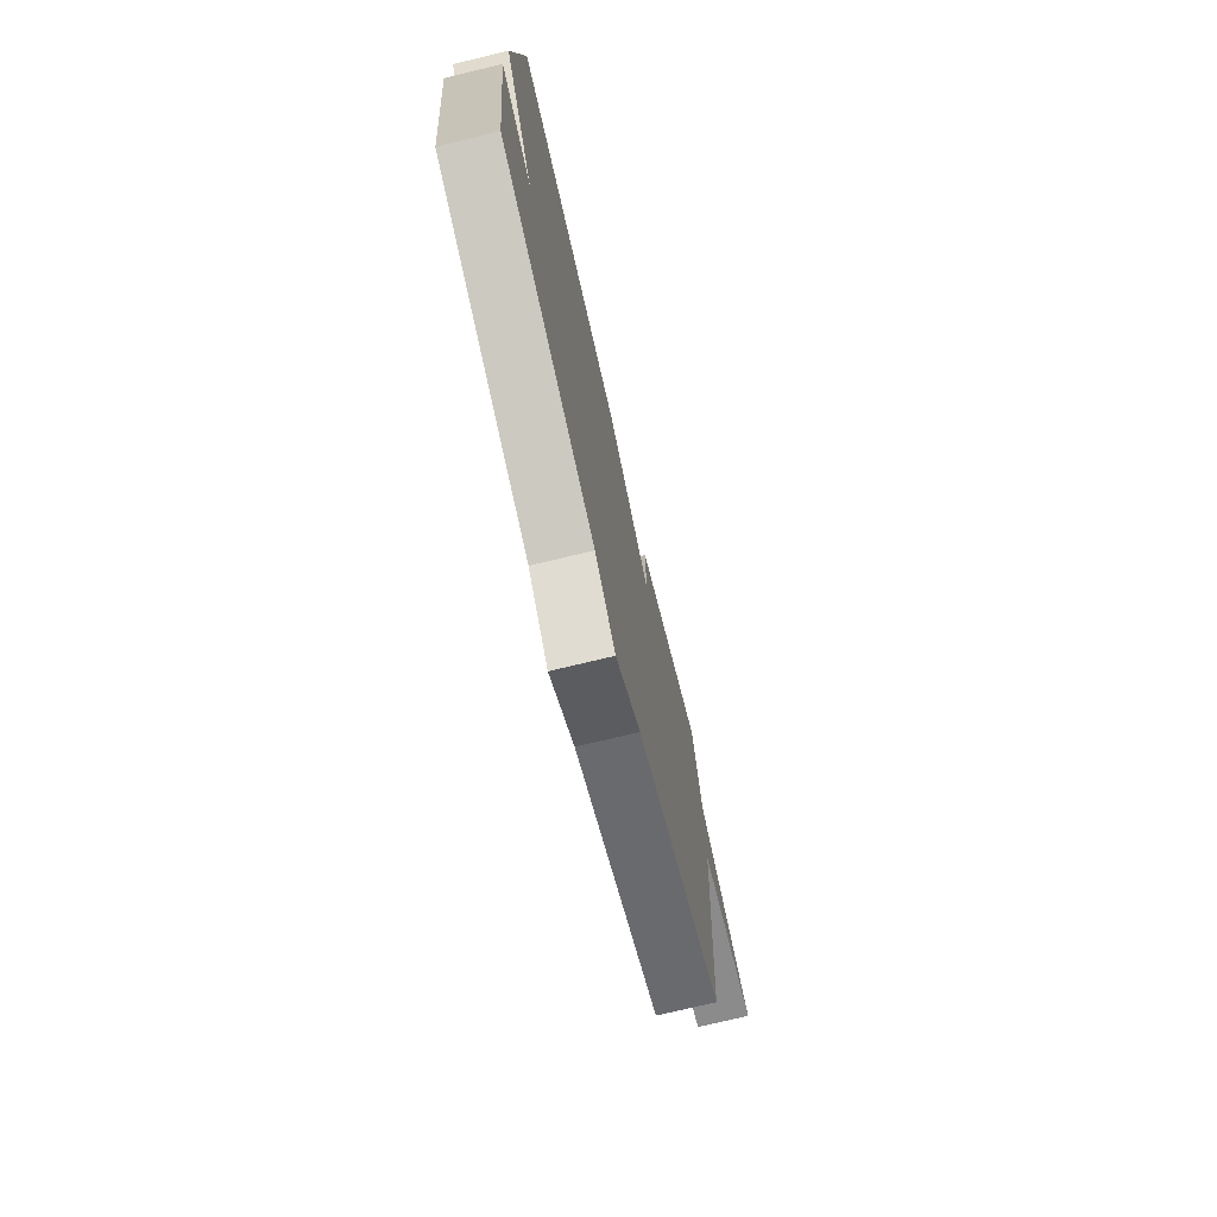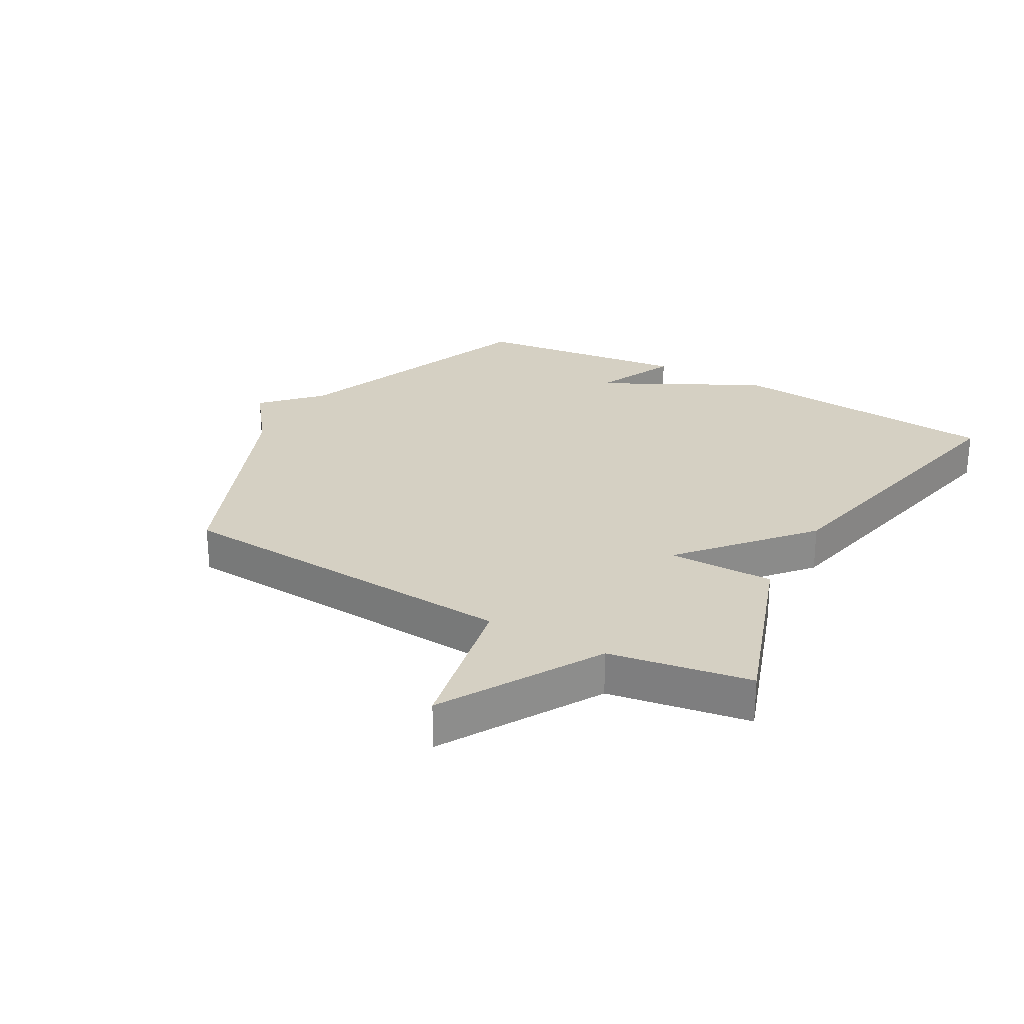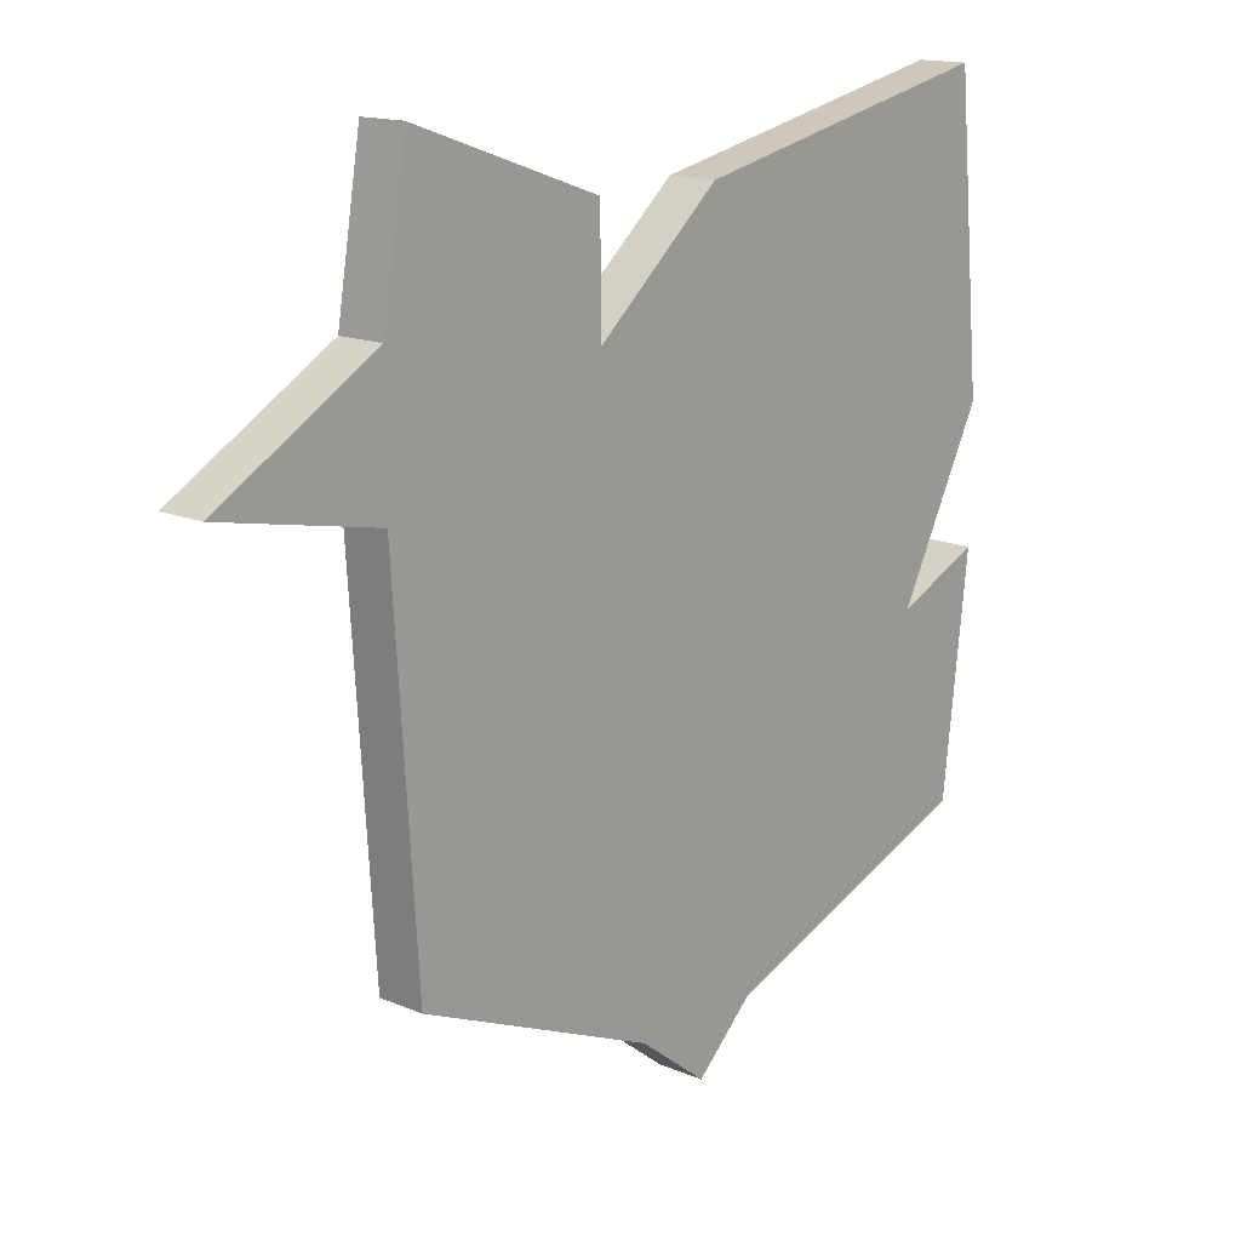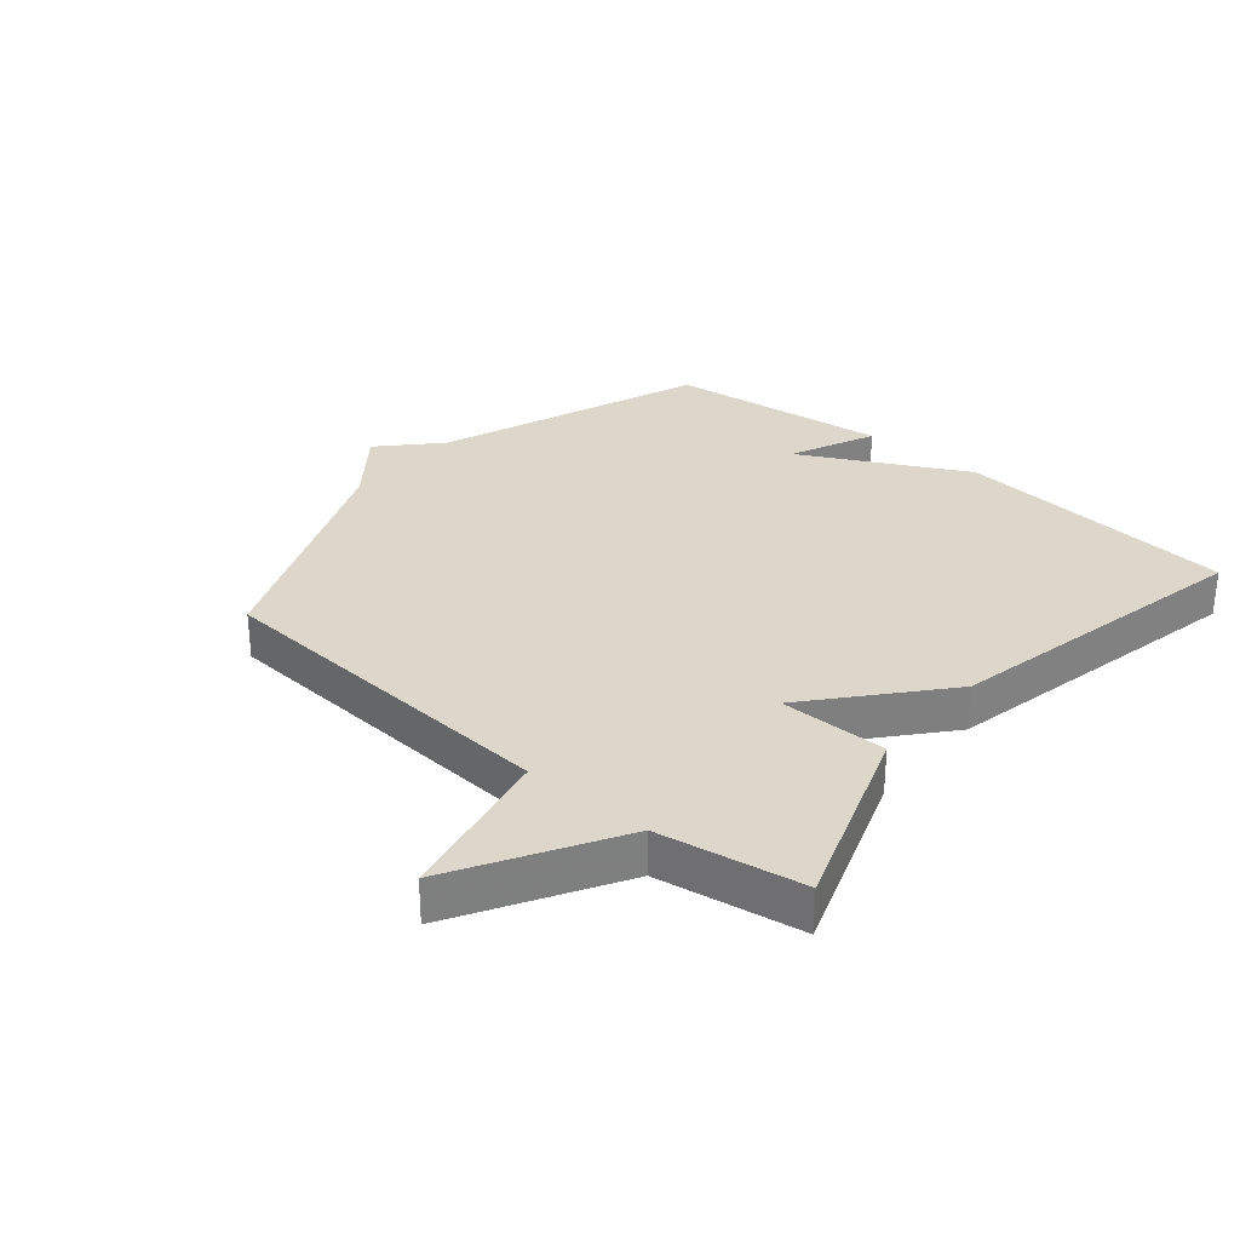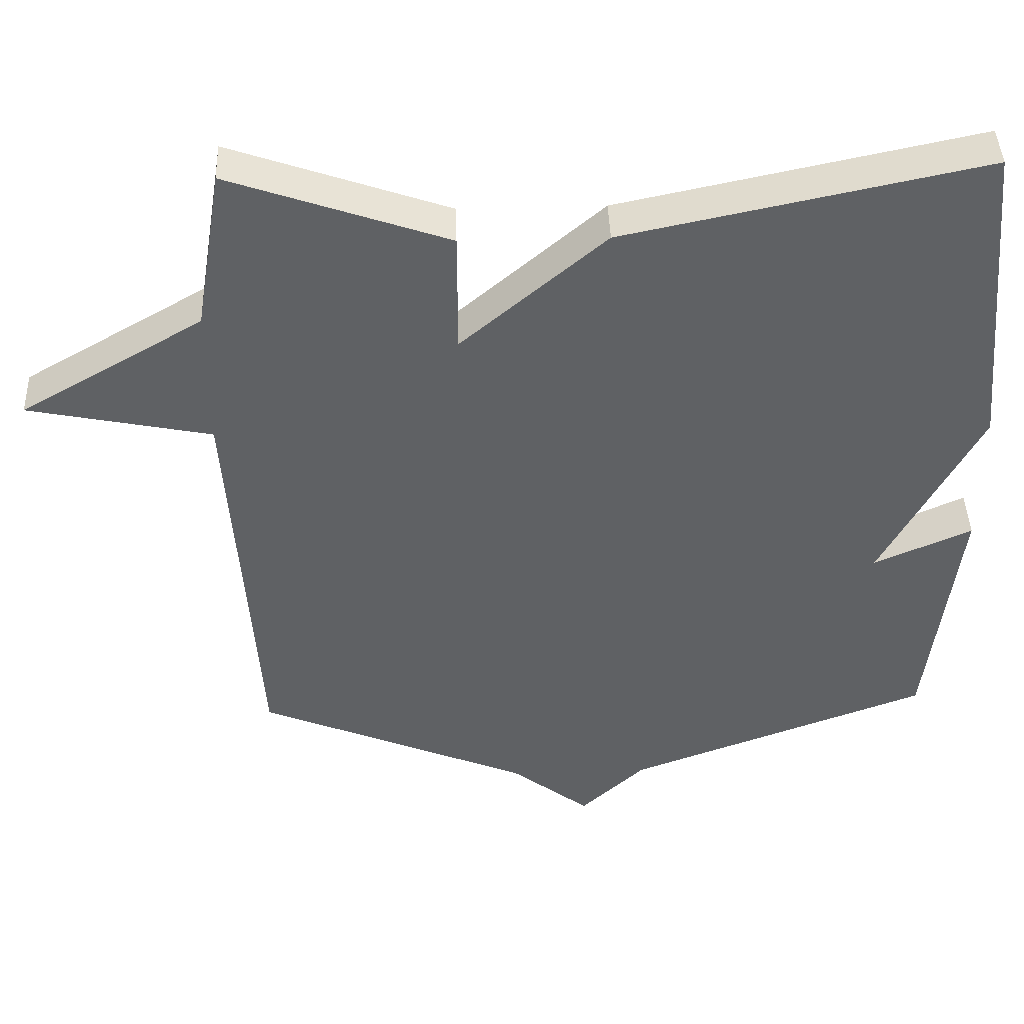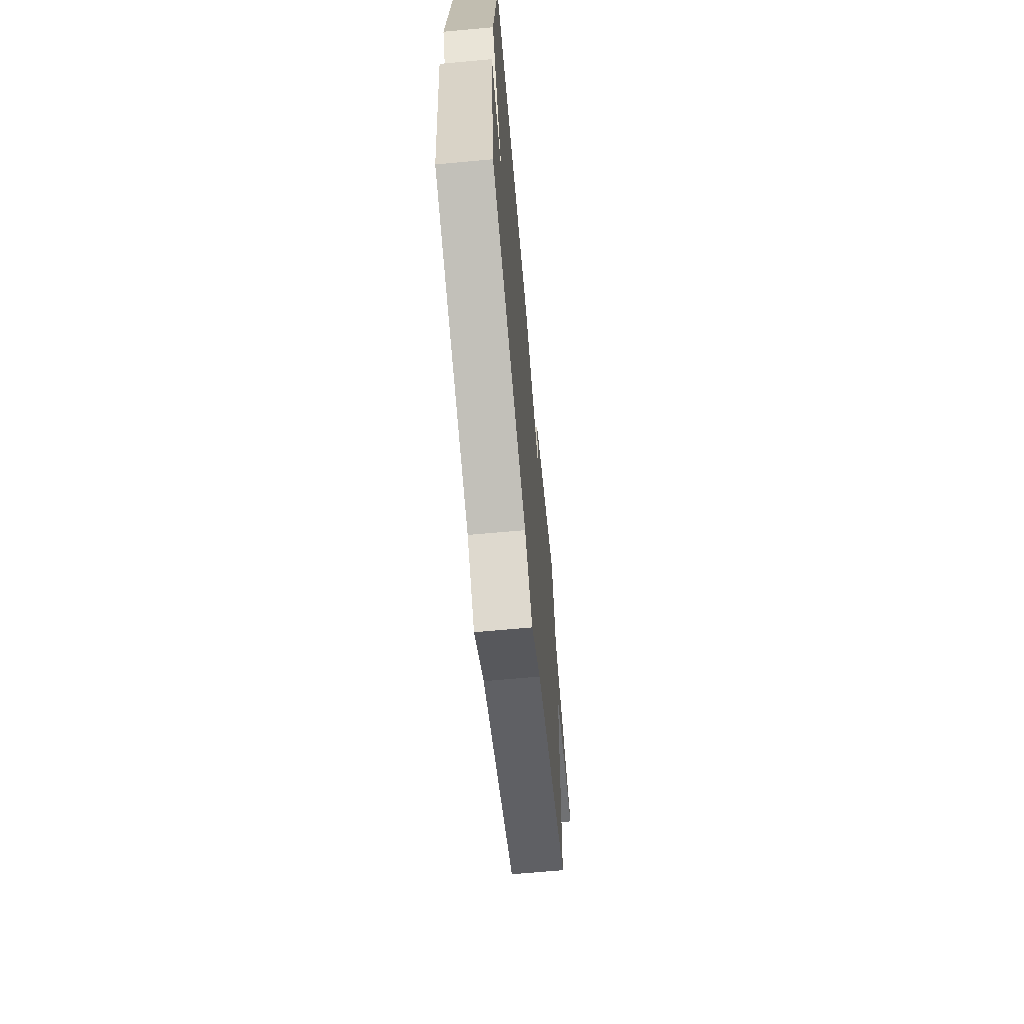
<metadata>
{"format":"obj","ext":"obj","renderer":"f3d","projection":"perspective","resolution":1024,"background":"white","views":[{"elev":-74.8,"azim":103.5,"up":"+Z"},{"elev":26.1,"azim":-60.6,"up":"+Y"},{"elev":15.3,"azim":-48.2,"up":"+Z"},{"elev":30.7,"azim":-49.9,"up":"+Y"},{"elev":43.2,"azim":-2.0,"up":"+Z"},{"elev":-66.7,"azim":95.3,"up":"+Z"}]}
</metadata>
<code>
v -0.5 0.07 -0.5
v -0.538 0.07 0.071
v -0.792 0.07 0.123
v -0.538 0.07 0.271
v -0.5 0.07 0.5
v -0.198 0.07 0.394
v -0.198 0.07 0.222
v 0.002 0.07 0.394
v 0.5 0.07 0.5
v 0.542 0.07 0.052
v 0.406 0.07 -0.209
v 0.542 0.07 -0.148
v 0.5 0.07 -0.5
v 0.08 0.07 -0.659
v -0.01 0.07 -0.744
v -0.12 0.07 -0.659
v -0.5 0 -0.5
v -0.538 0 0.071
v -0.792 0 0.123
v -0.538 0 0.271
v -0.5 0 0.5
v -0.198 0 0.394
v -0.198 0 0.222
v 0.002 0 0.394
v 0.5 0 0.5
v 0.542 0 0.052
v 0.406 0 -0.209
v 0.542 0 -0.148
v 0.5 0 -0.5
v 0.08 0 -0.659
v -0.01 0 -0.744
v -0.12 0 -0.659
f 14 15 16
f 13 14 16
f 12 13 16
f 11 12 16
f 11 16 1
f 10 11 1
f 9 10 1
f 8 9 1
f 7 8 1
f 7 1 2
f 6 7 2
f 5 6 2
f 4 5 2
f 2 3 4
f 32 31 30
f 32 30 29
f 32 29 28
f 32 28 27
f 17 32 27
f 17 27 26
f 17 26 25
f 17 25 24
f 17 24 23
f 18 17 23
f 18 23 22
f 18 22 21
f 18 21 20
f 20 19 18
f 1 17 18 2
f 2 18 19 3
f 3 19 20 4
f 4 20 21 5
f 5 21 22 6
f 6 22 23 7
f 7 23 24 8
f 8 24 25 9
f 9 25 26 10
f 10 26 27 11
f 11 27 28 12
f 12 28 29 13
f 13 29 30 14
f 14 30 31 15
f 15 31 32 16
f 16 32 17 1

</code>
